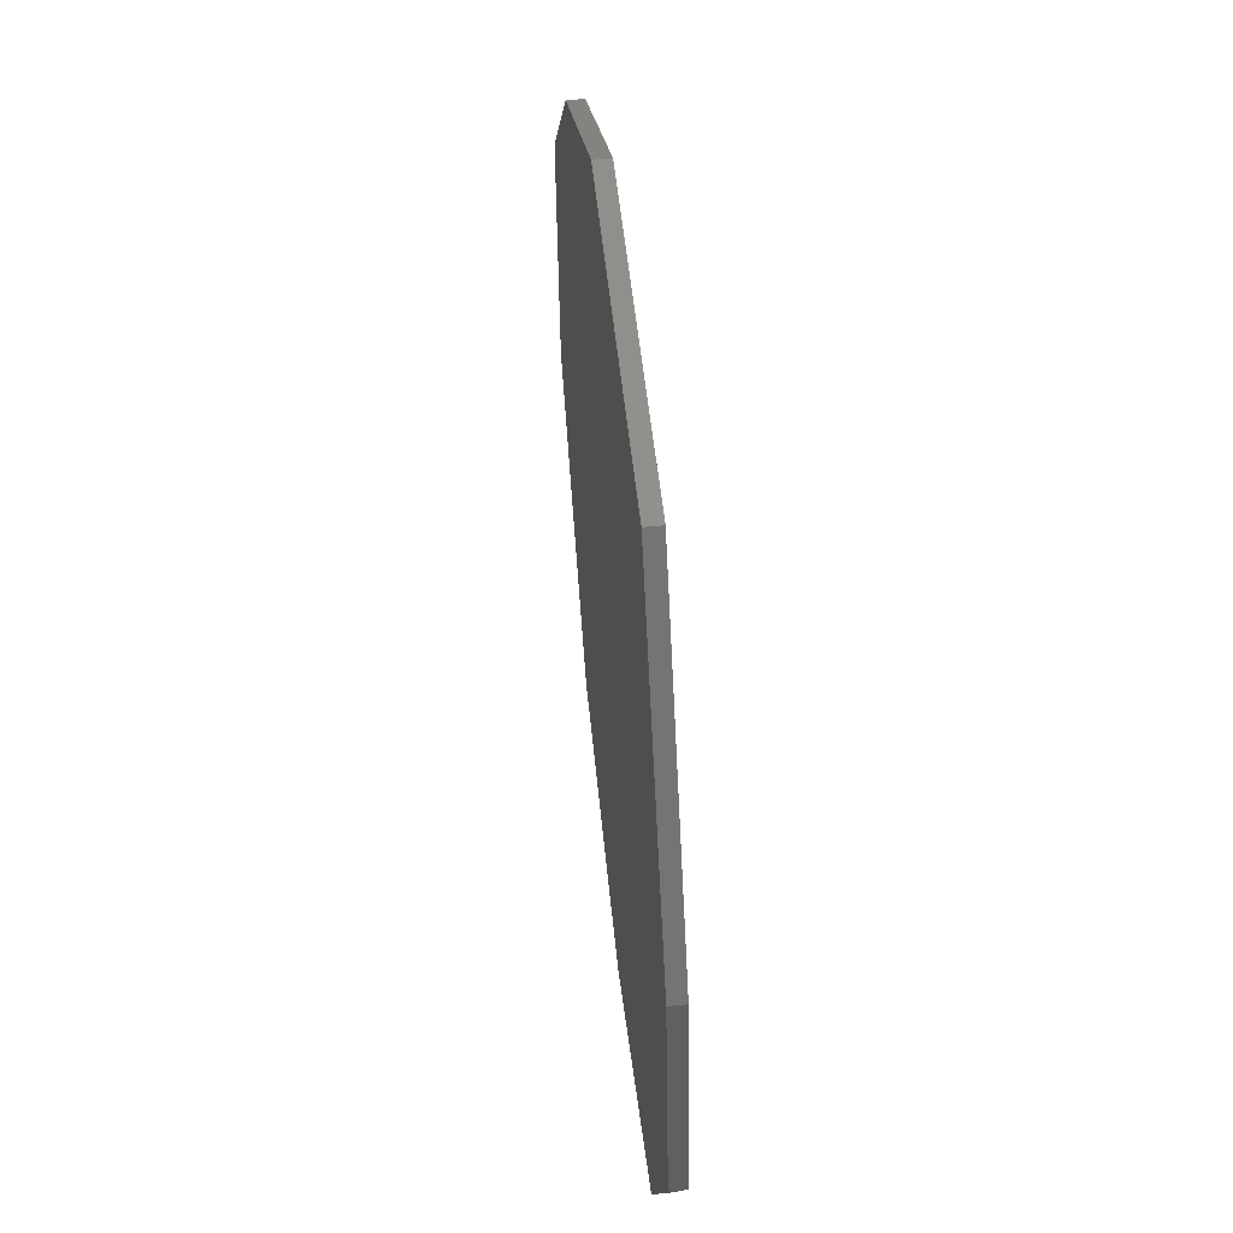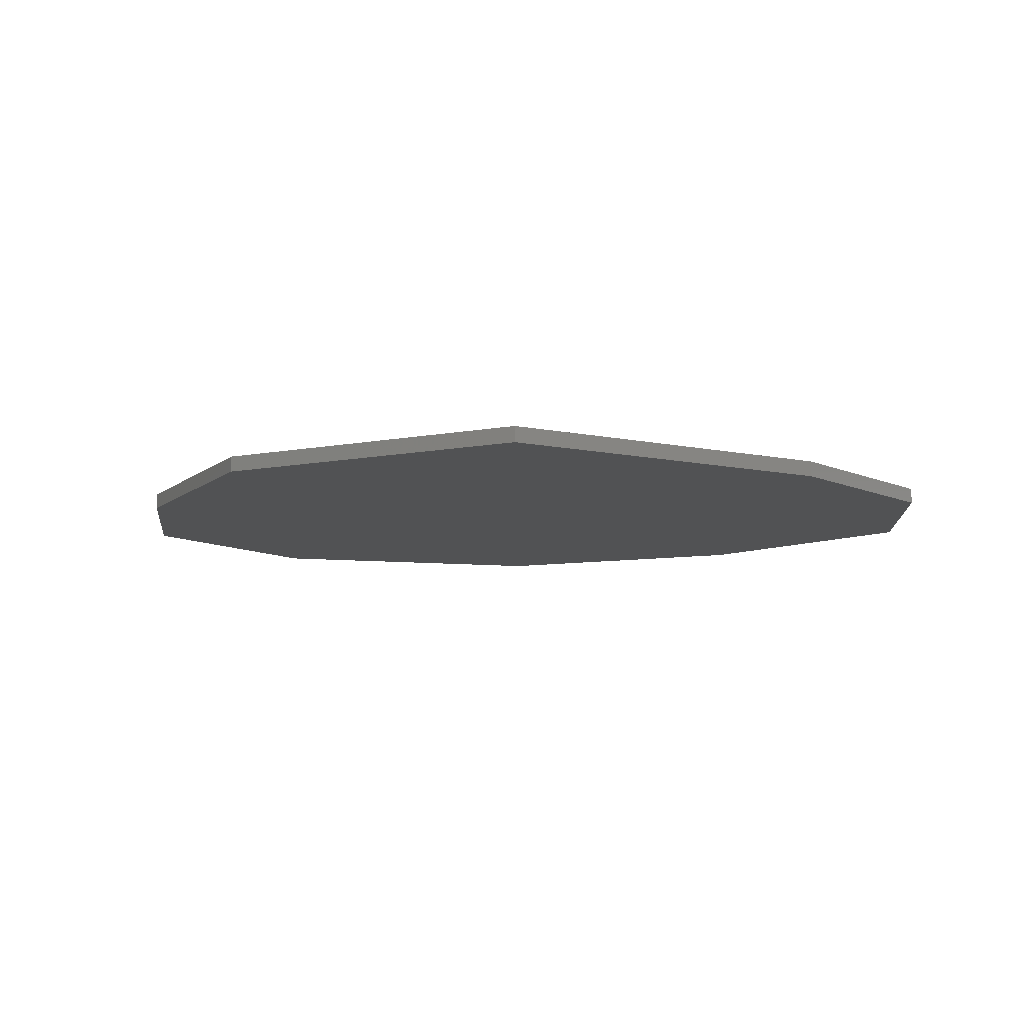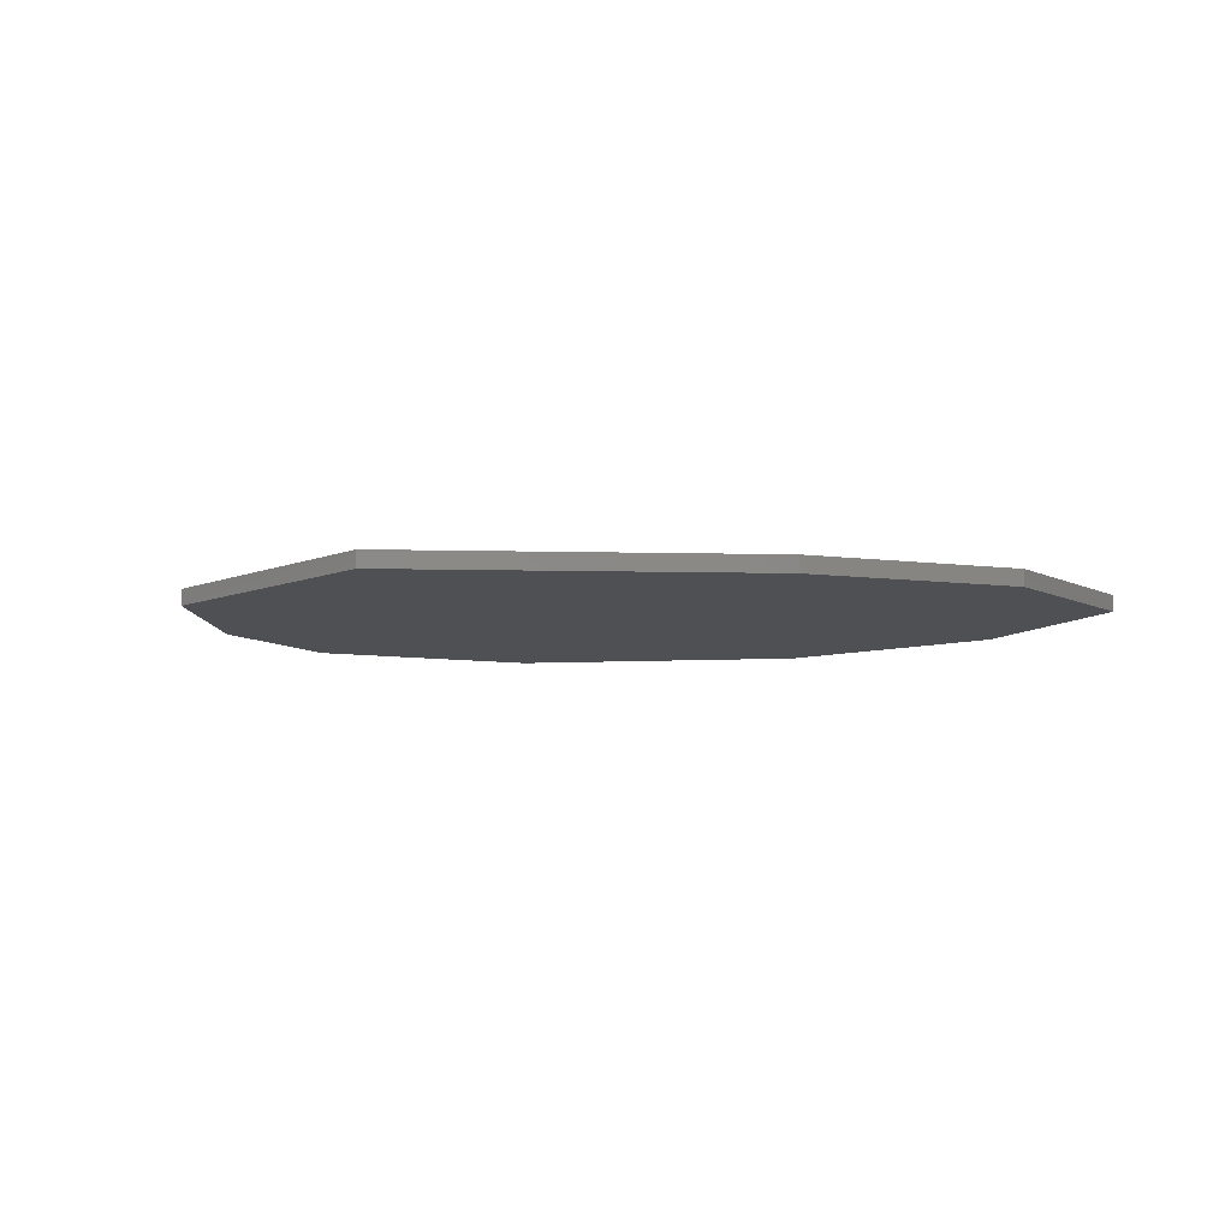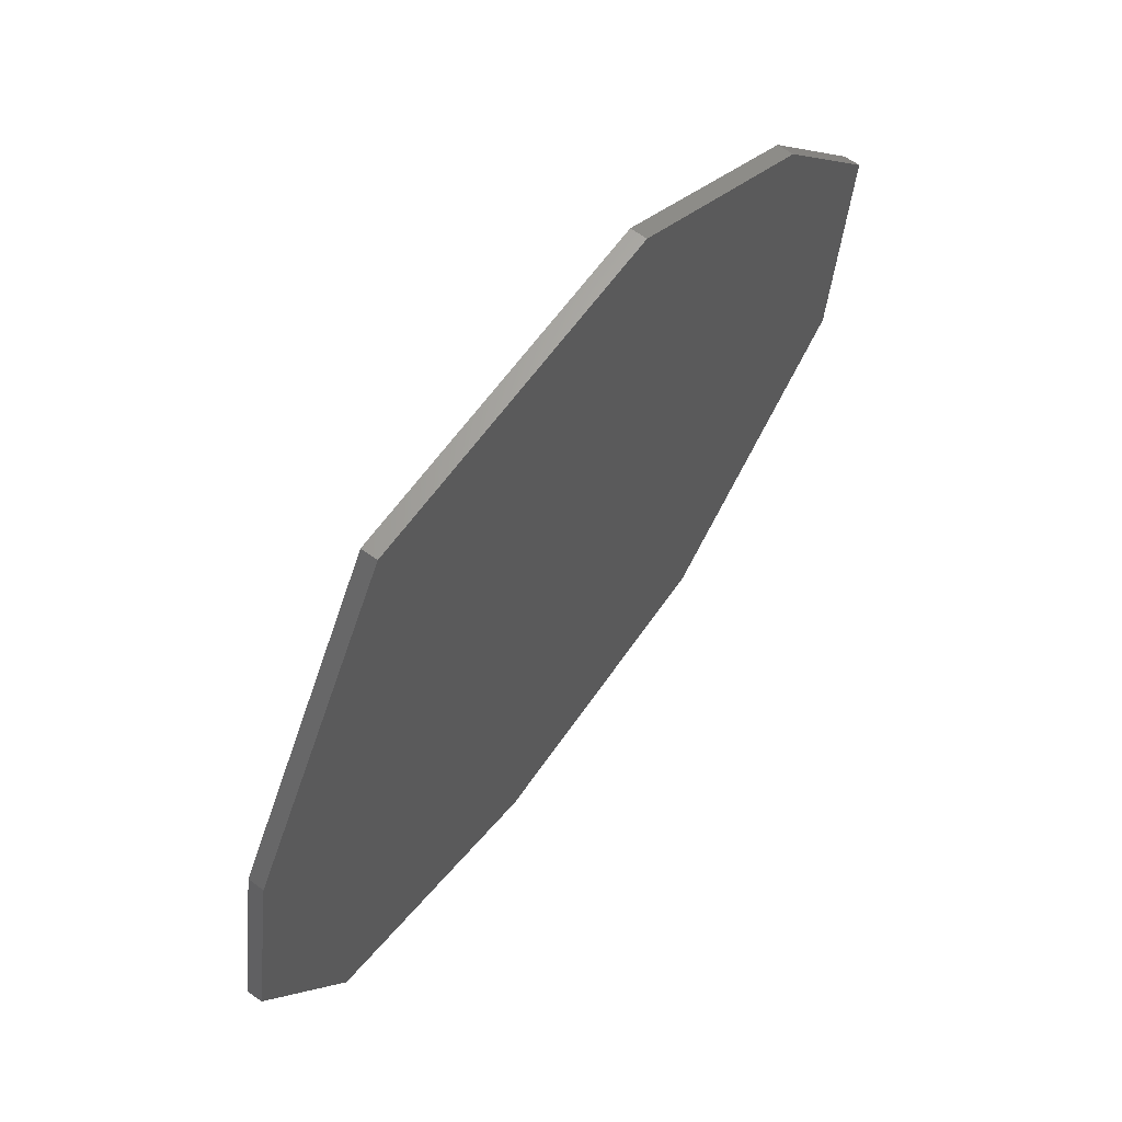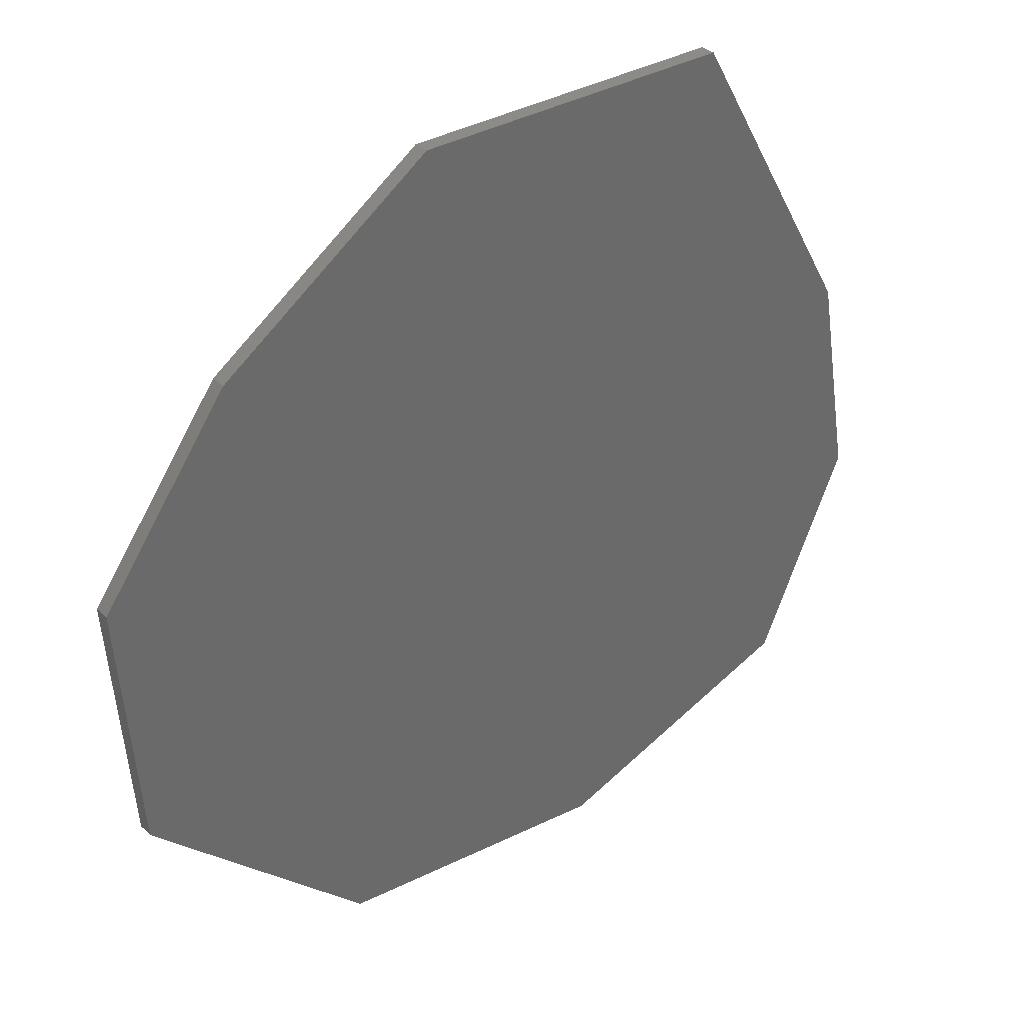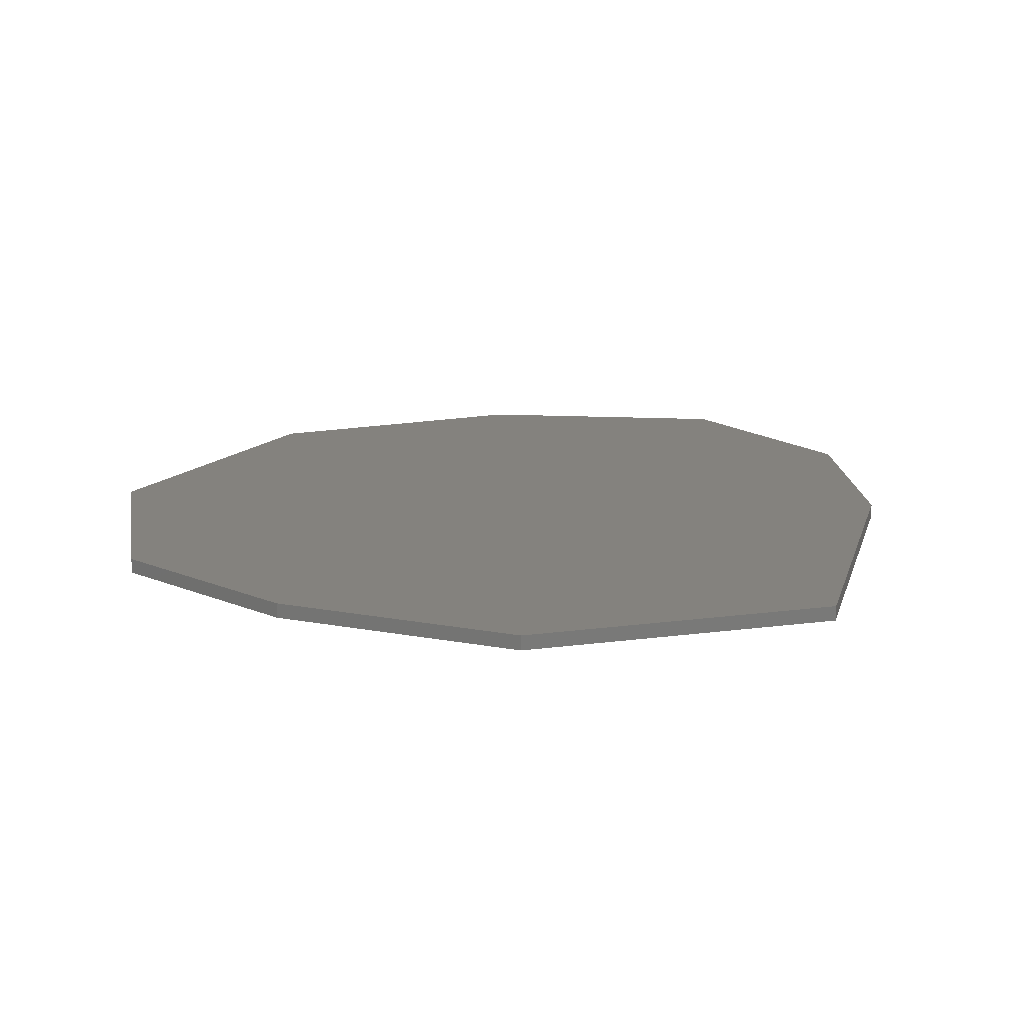
<metadata>
{"format":"stl","ext":"stl","renderer":"f3d","projection":"perspective","resolution":1024,"background":"white","views":[{"elev":54.0,"azim":84.1,"up":"+Z"},{"elev":-8.9,"azim":28.8,"up":"+Y"},{"elev":-6.1,"azim":55.1,"up":"+Y"},{"elev":65.2,"azim":126.2,"up":"+Z"},{"elev":33.9,"azim":-38.8,"up":"+Z"},{"elev":17.4,"azim":-14.6,"up":"+Y"}]}
</metadata>
<code>
# stl→obj: 20 verts, 36 faces
v -0.4609 -0.7344 0
v -0.442 -0.7344 -0.2553
v -0.4609 -0.75 0
v -0.442 -0.75 -0.2553
v -0.215 -0.7344 -0.4729
v -0.215 -0.75 -0.4729
v 0.07812 -0.7344 -0.5012
v 0.07812 -0.75 -0.5012
v 0.3429 -0.7344 -0.4067
v 0.3429 -0.75 -0.4067
v 0.4375 -0.7344 -0.1986
v 0.4375 -0.75 -0.1986
v 0.3997 -0.7344 0.01891
v 0.3997 -0.75 0.01891
v 0.22 -0.7344 0.331
v 0.22 -0.75 0.331
v -0.111 -0.7344 0.331
v -0.111 -0.75 0.331
v -0.3285 -0.7344 0.1797
v -0.3285 -0.75 0.1797
f 1 2 3
f 3 2 4
f 2 5 4
f 4 5 6
f 5 7 6
f 6 7 8
f 7 9 8
f 8 9 10
f 9 11 10
f 10 11 12
f 11 13 12
f 12 13 14
f 13 15 14
f 14 15 16
f 15 17 16
f 16 17 18
f 17 19 18
f 18 19 20
f 19 1 20
f 20 1 3
f 11 9 13
f 1 19 2
f 2 19 17
f 2 17 5
f 5 17 15
f 5 15 7
f 7 15 13
f 7 13 9
f 16 18 14
f 14 18 20
f 14 20 3
f 14 3 12
f 12 3 4
f 12 4 10
f 10 4 6
f 10 6 8

</code>
